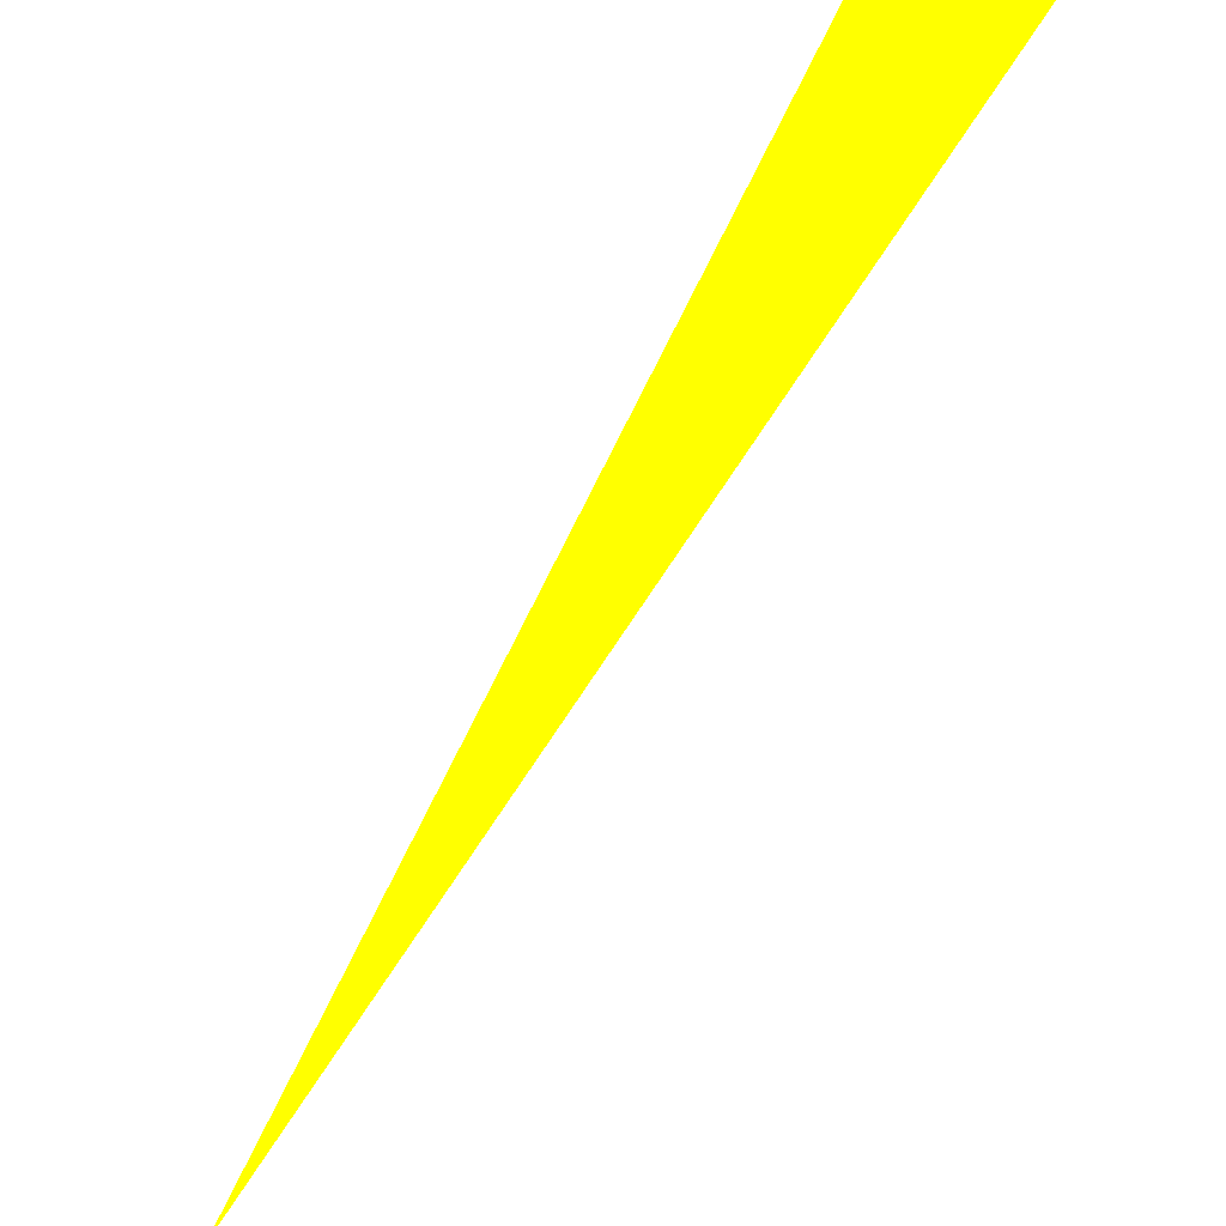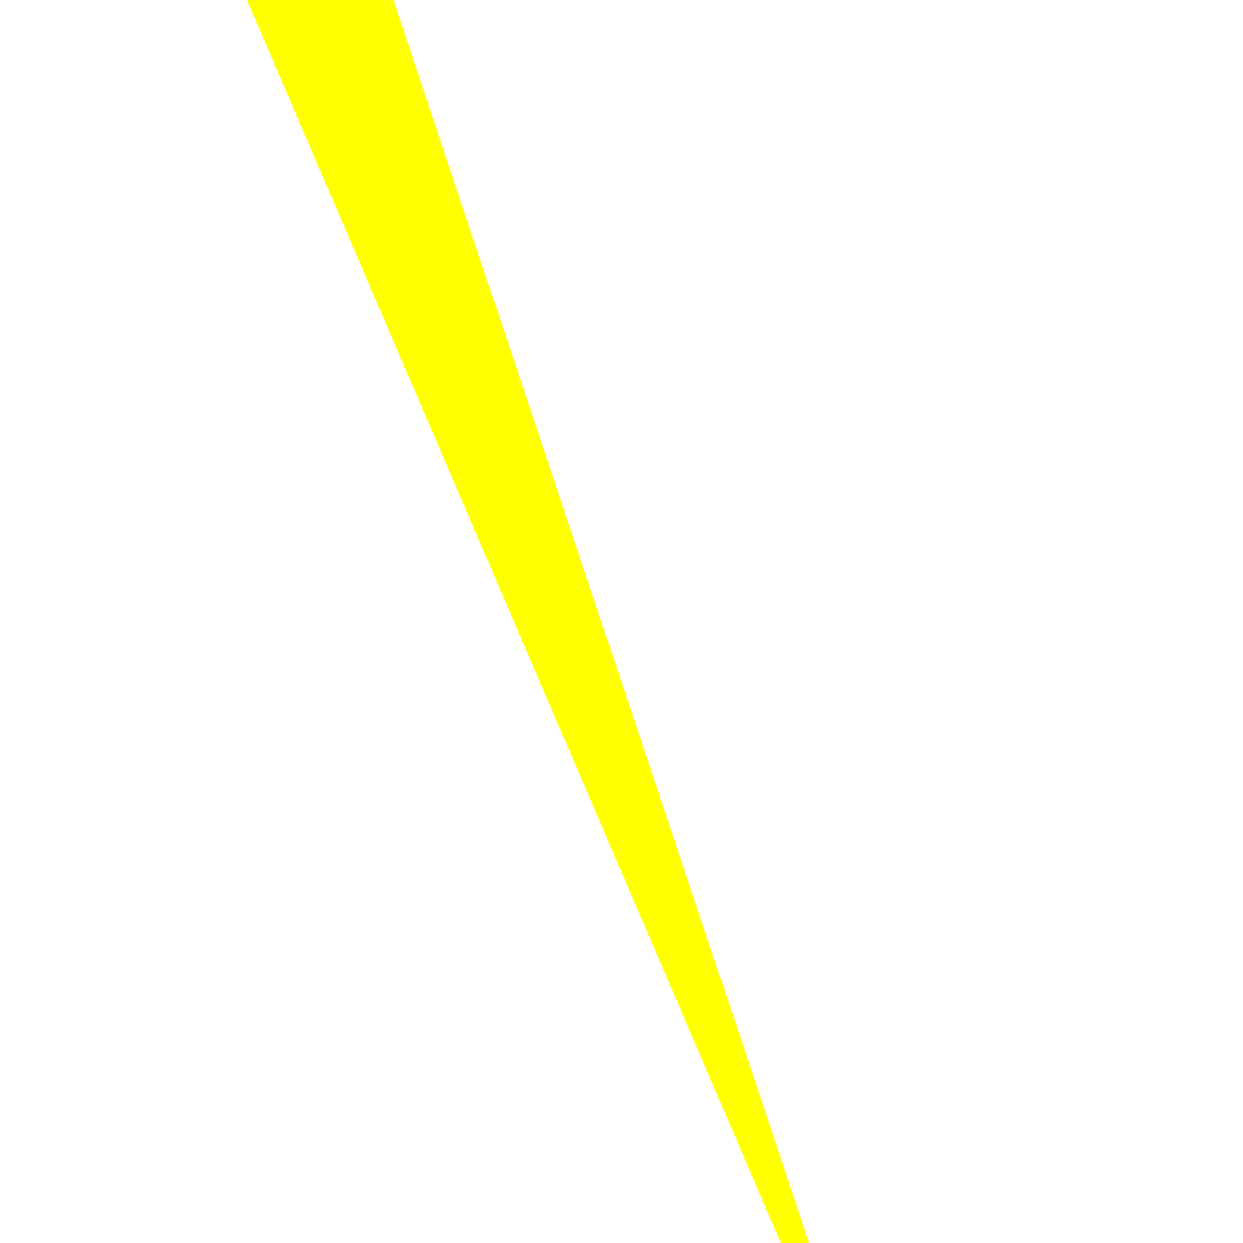
<metadata>
{"format":"obj","ext":"obj","renderer":"f3d","projection":"perspective","resolution":1024,"background":"white","views":[{"elev":-56.1,"azim":177.8,"up":"+Z"},{"elev":-77.8,"azim":-135.5,"up":"+Z"}]}
</metadata>
<code>
o geometry_0
v 6.125e+05 5.855e+06 664 1 1 0
v 6.125e+05 5.855e+06 664 1 1 0
v 6.125e+05 5.855e+06 664 1 1 0
f 2 3 1
f 2 1 3

</code>
